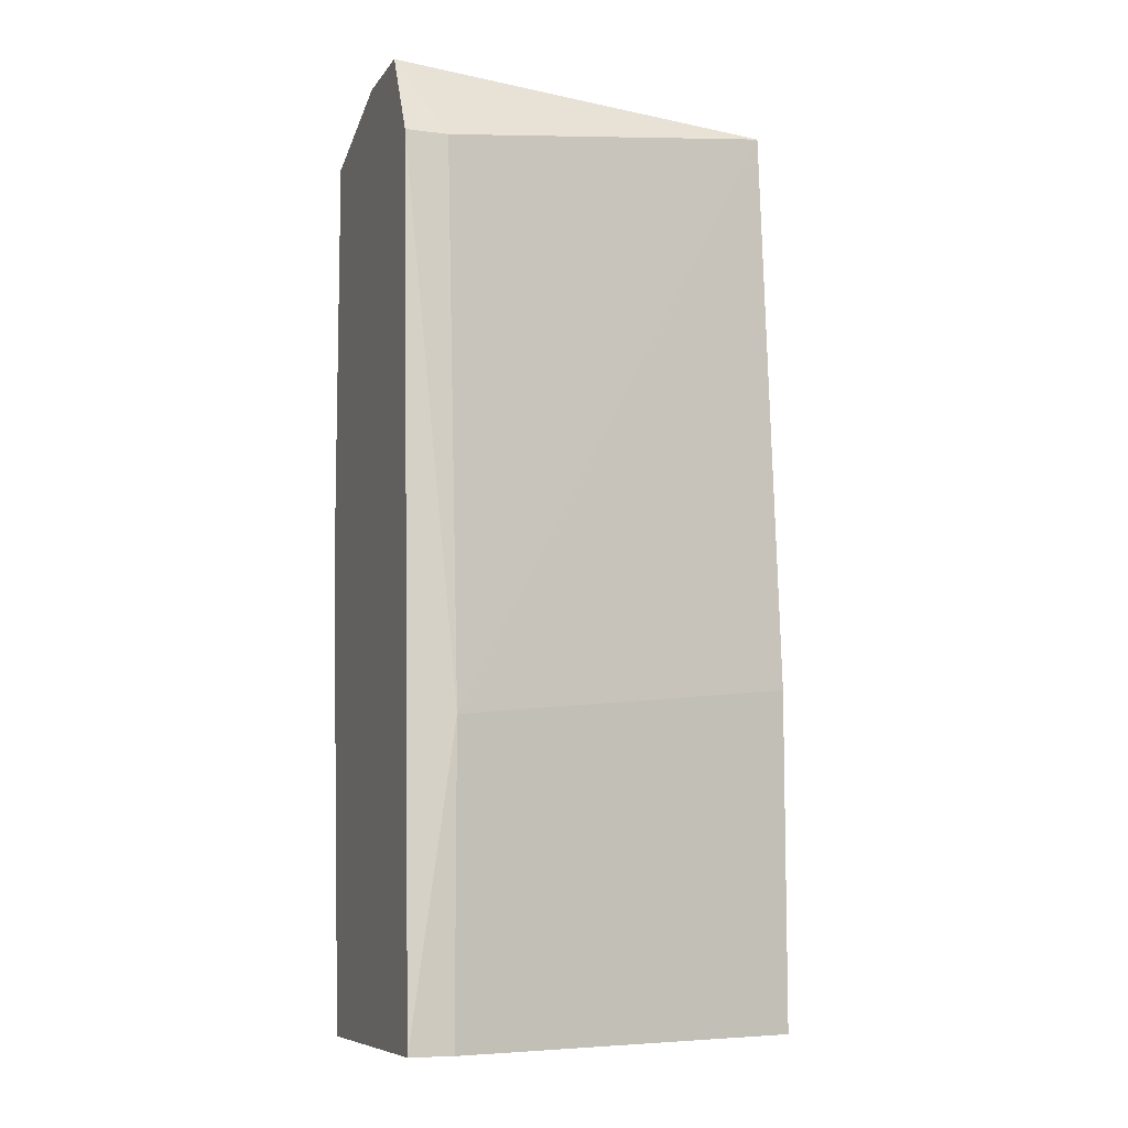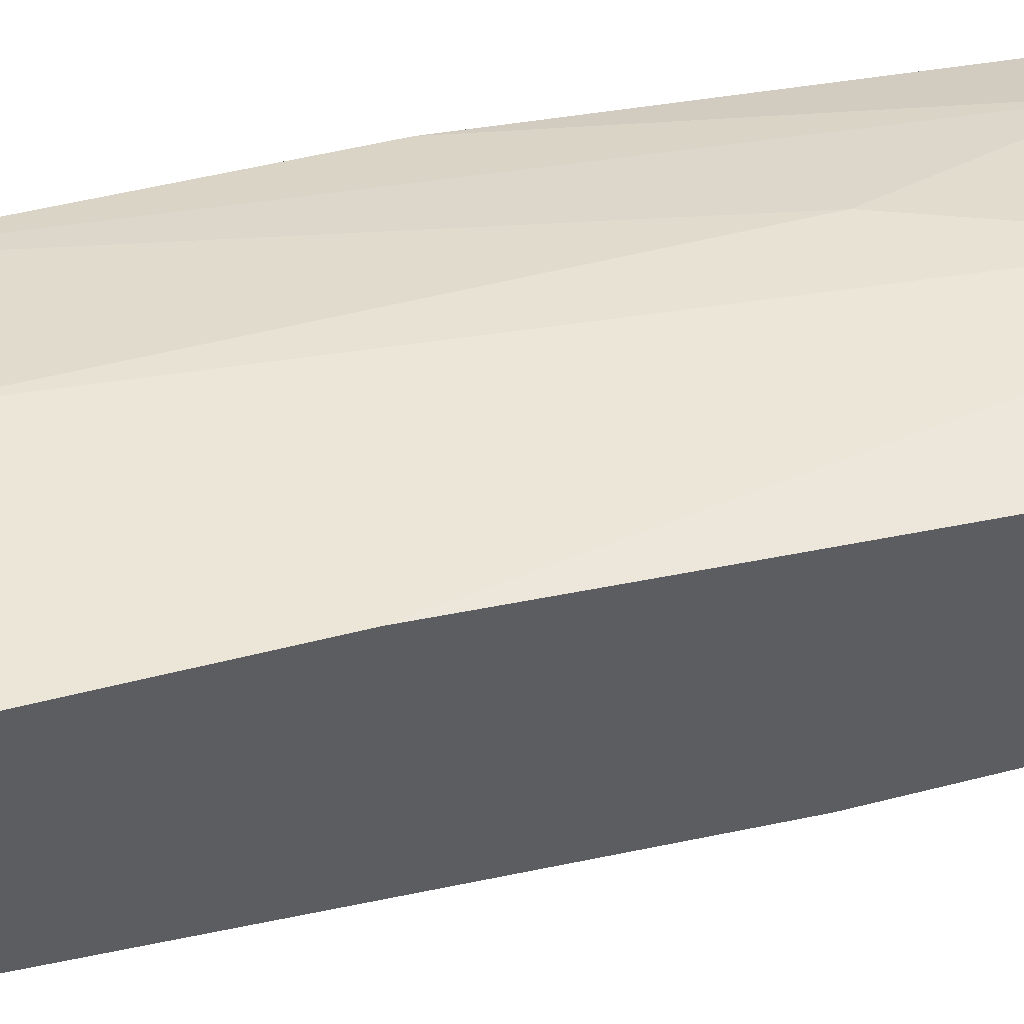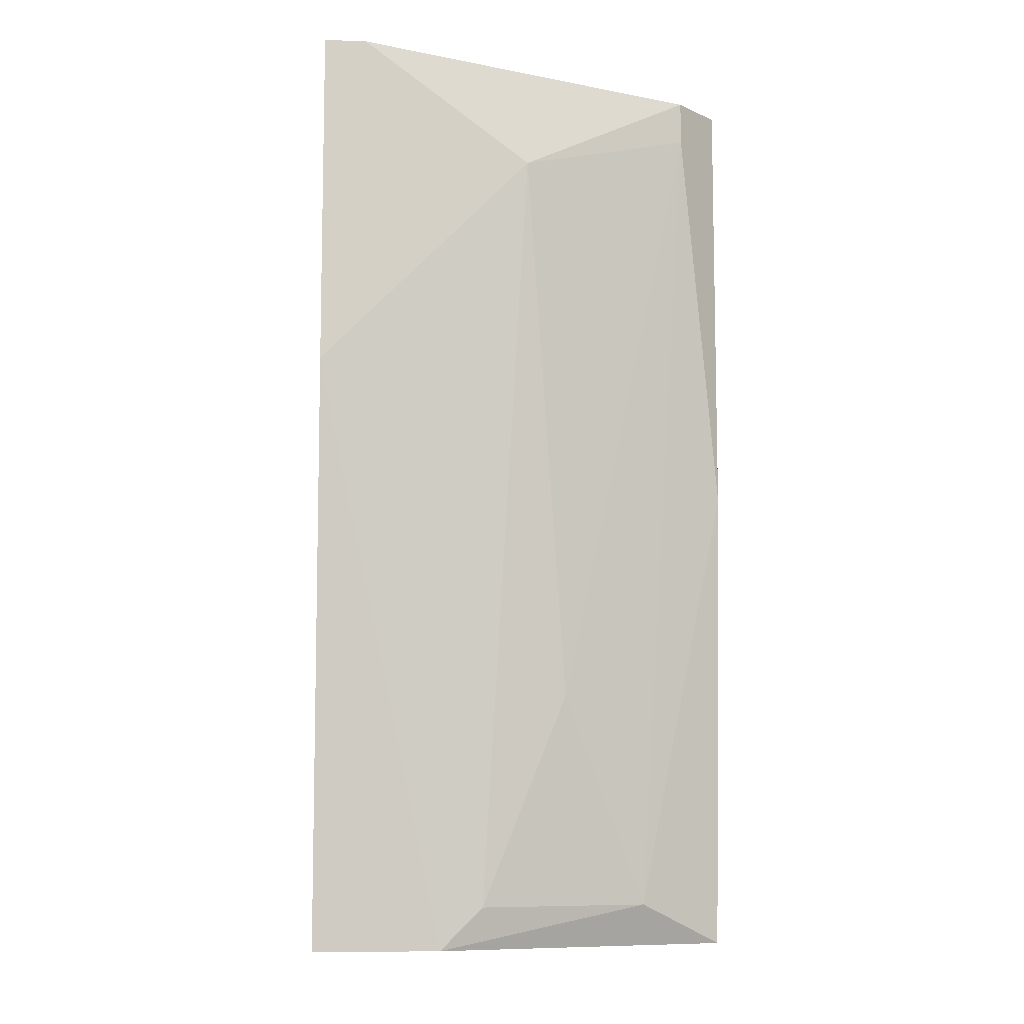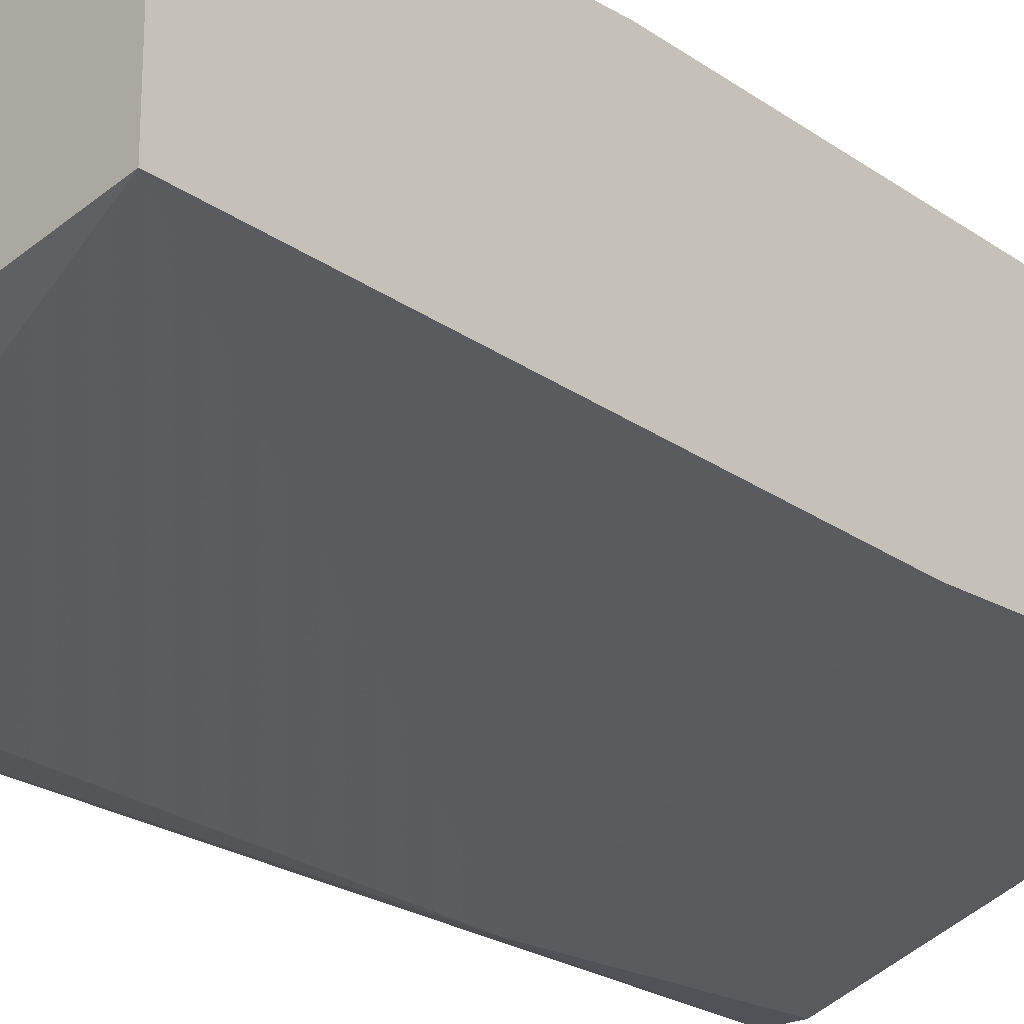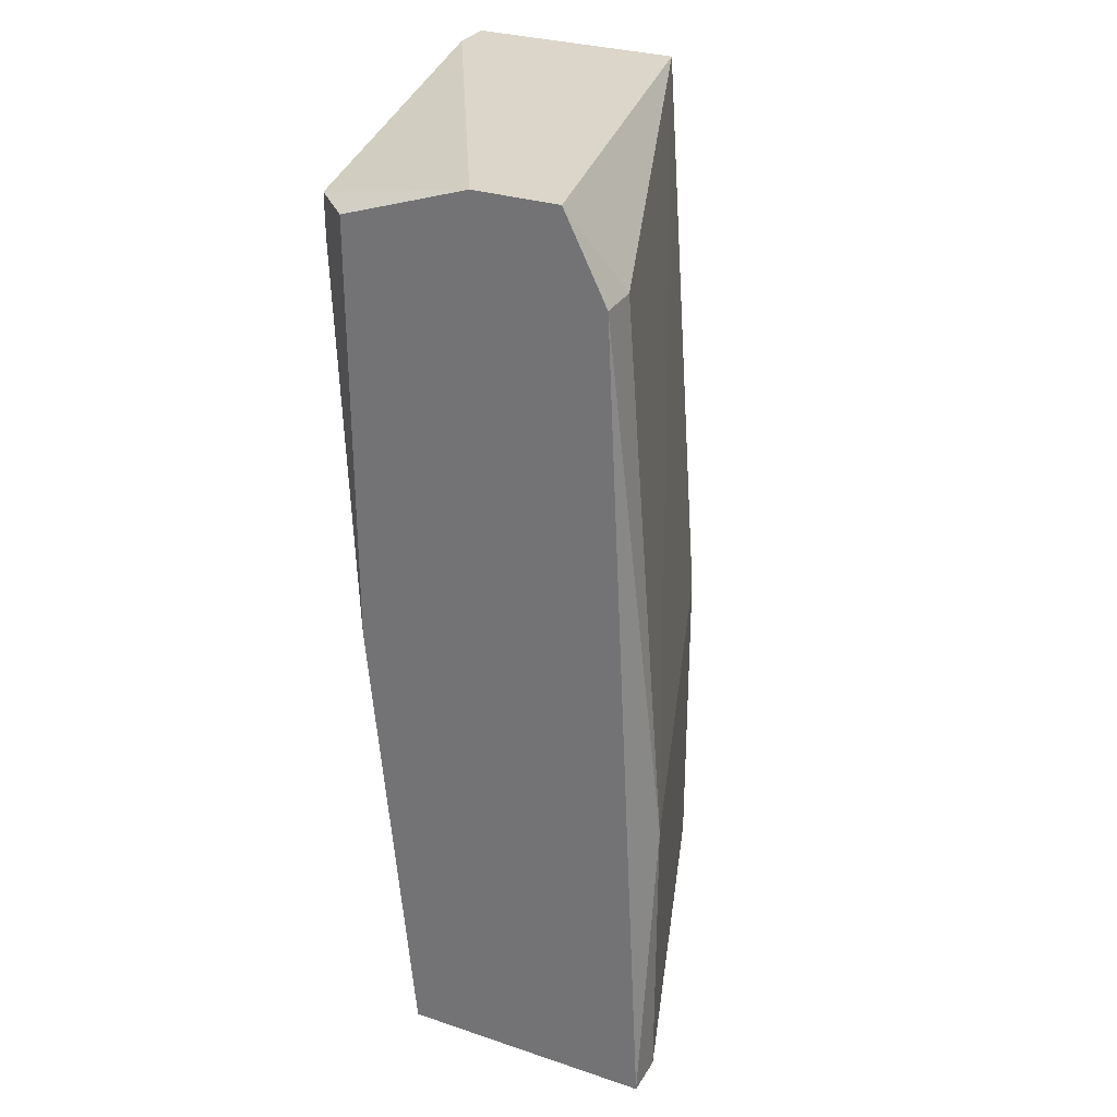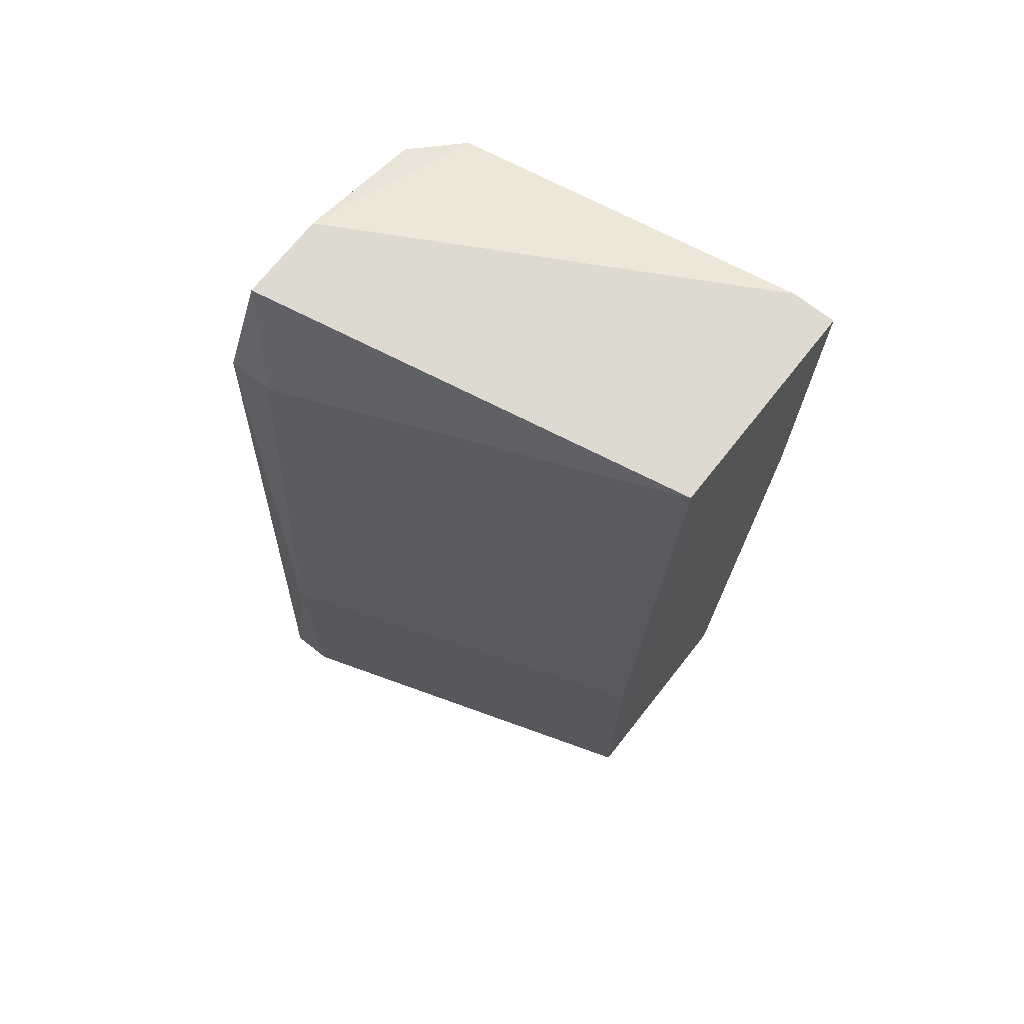
<metadata>
{"format":"obj","ext":"obj","renderer":"f3d","projection":"perspective","resolution":1024,"background":"white","views":[{"elev":-8.4,"azim":-19.8,"up":"+Z"},{"elev":49.3,"azim":74.0,"up":"+Y"},{"elev":-8.6,"azim":175.1,"up":"+Z"},{"elev":-21.4,"azim":43.8,"up":"+Y"},{"elev":29.9,"azim":-64.1,"up":"+Z"},{"elev":71.0,"azim":38.3,"up":"+Z"}]}
</metadata>
<code>
v -0.00416 0.0217 -0.01093
v -0.000197 0.0217 -0.007959
v -0.007132 0.01972 -0.02877
v 0.000794 0.01675 -0.007959
v 0.000794 0.02071 -0.02976
v 0.000794 0.01576 -0.02976
v 0.000794 0.01576 -0.02183
v 0.000794 0.0217 -0.007959
v 0.000794 0.0217 -0.01589
v -0.00515 0.02071 -0.02381
v -0.00317 0.02071 -0.02877
v -0.002179 0.02071 -0.02976
v -0.009114 0.01972 -0.008951
v -0.009114 0.01972 -0.01886
v -0.009114 0.01675 -0.007959
v -0.009114 0.01873 -0.02976
v -0.009114 0.01278 -0.02976
v -0.009114 0.01378 -0.009941
v -0.009114 0.01477 -0.007959
v -0.008123 0.02071 -0.008951
v -0.008123 0.02071 -0.009941
v -0.008123 0.01278 -0.02976
v -0.008123 0.01278 -0.02282
v -0.008123 0.01378 -0.009941
f 3 11 12
f 16 6 17
f 16 17 13
f 6 16 5
f 8 6 5
f 8 2 4
f 6 8 4
f 2 8 1
f 13 17 19
f 4 2 19
f 24 4 19
f 4 24 23
f 6 4 7
f 23 6 7
f 4 23 7
f 8 5 9
f 1 8 9
f 1 11 10
f 21 1 10
f 24 19 18
f 19 17 18
f 23 24 18
f 17 23 18
f 17 6 22
f 23 17 22
f 6 23 22
f 10 11 3
f 21 10 3
f 19 2 15
f 13 19 15
f 16 13 14
f 13 21 14
f 3 16 14
f 21 3 14
f 2 1 20
f 1 21 20
f 21 13 20
f 15 2 20
f 13 15 20
f 5 16 12
f 11 1 12
f 9 5 12
f 1 9 12
f 16 3 12

</code>
